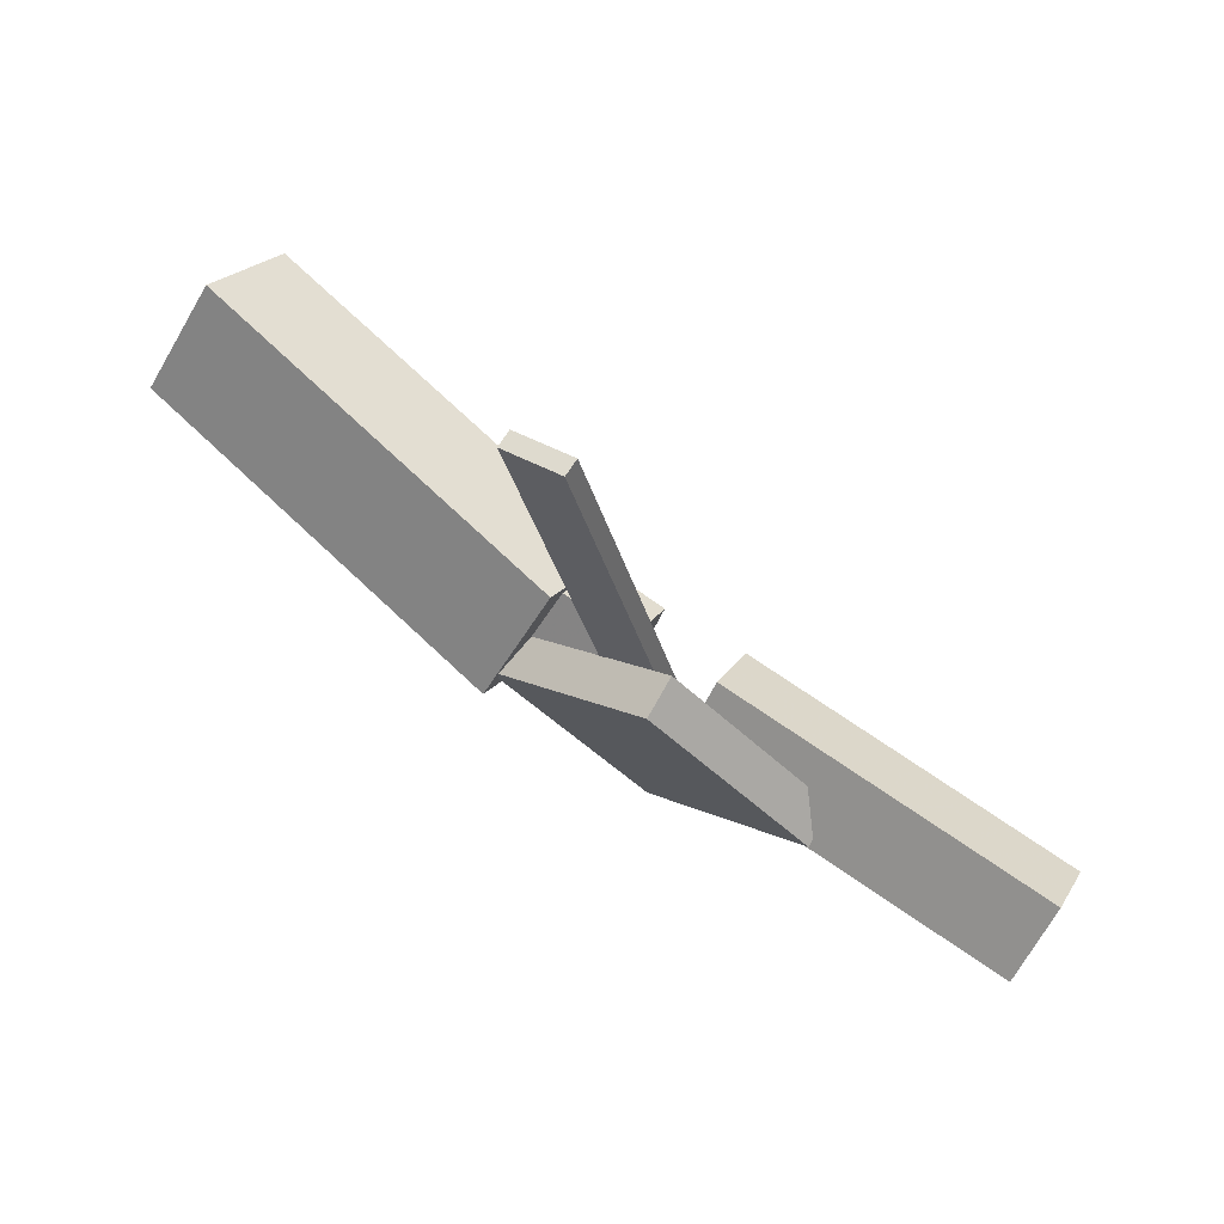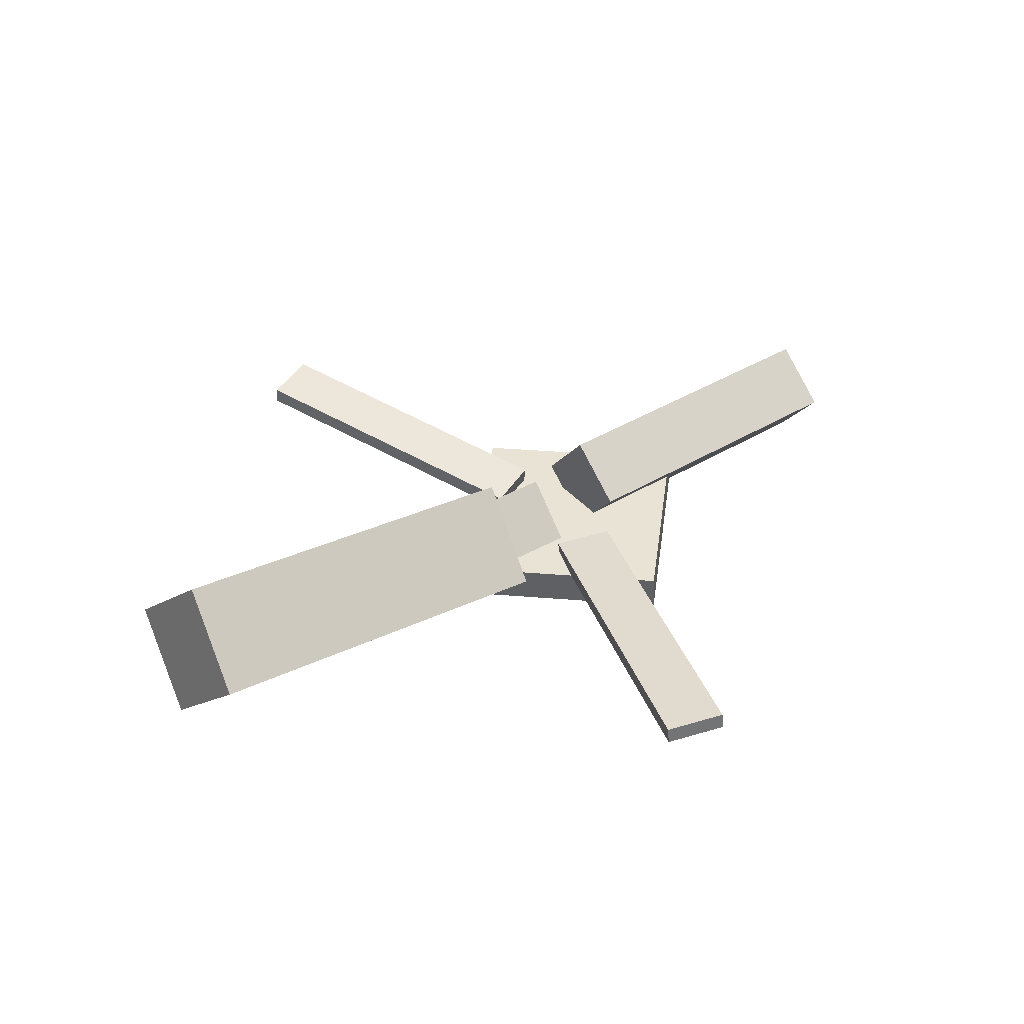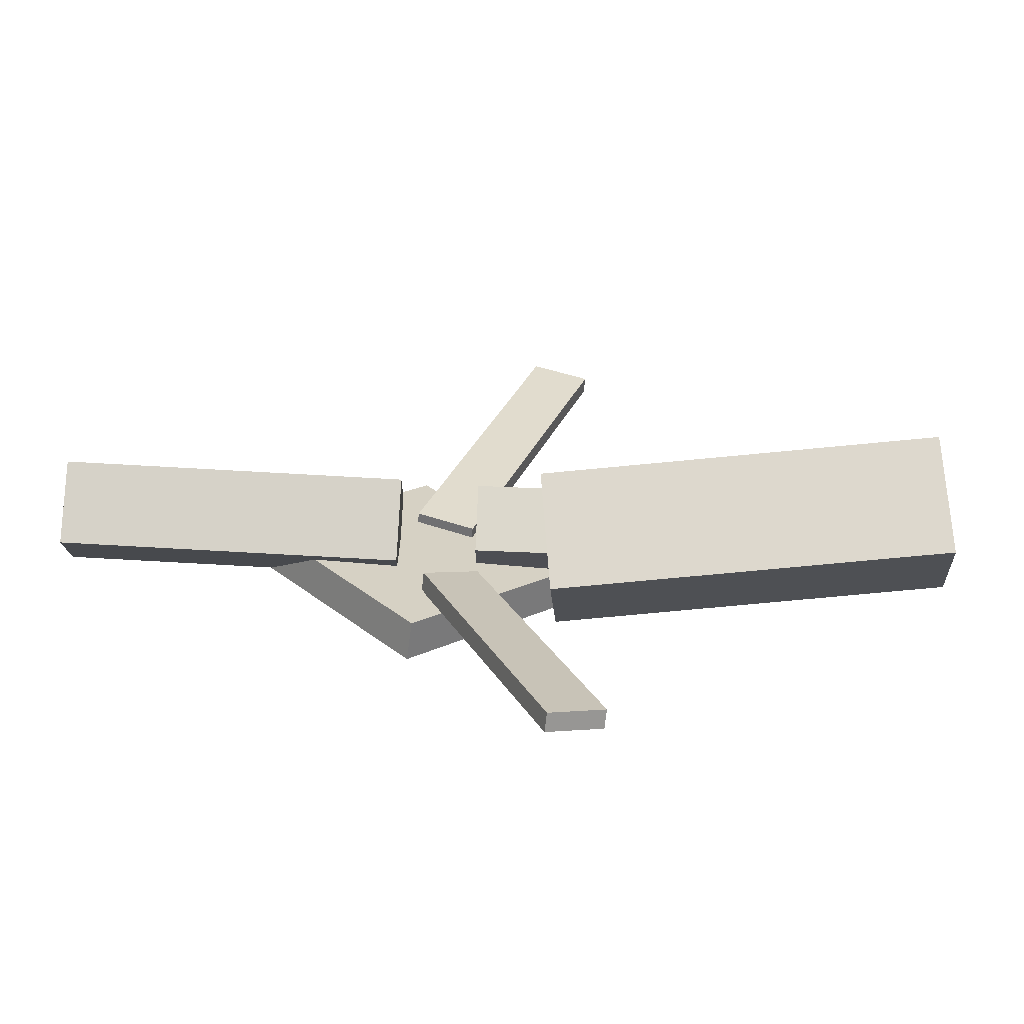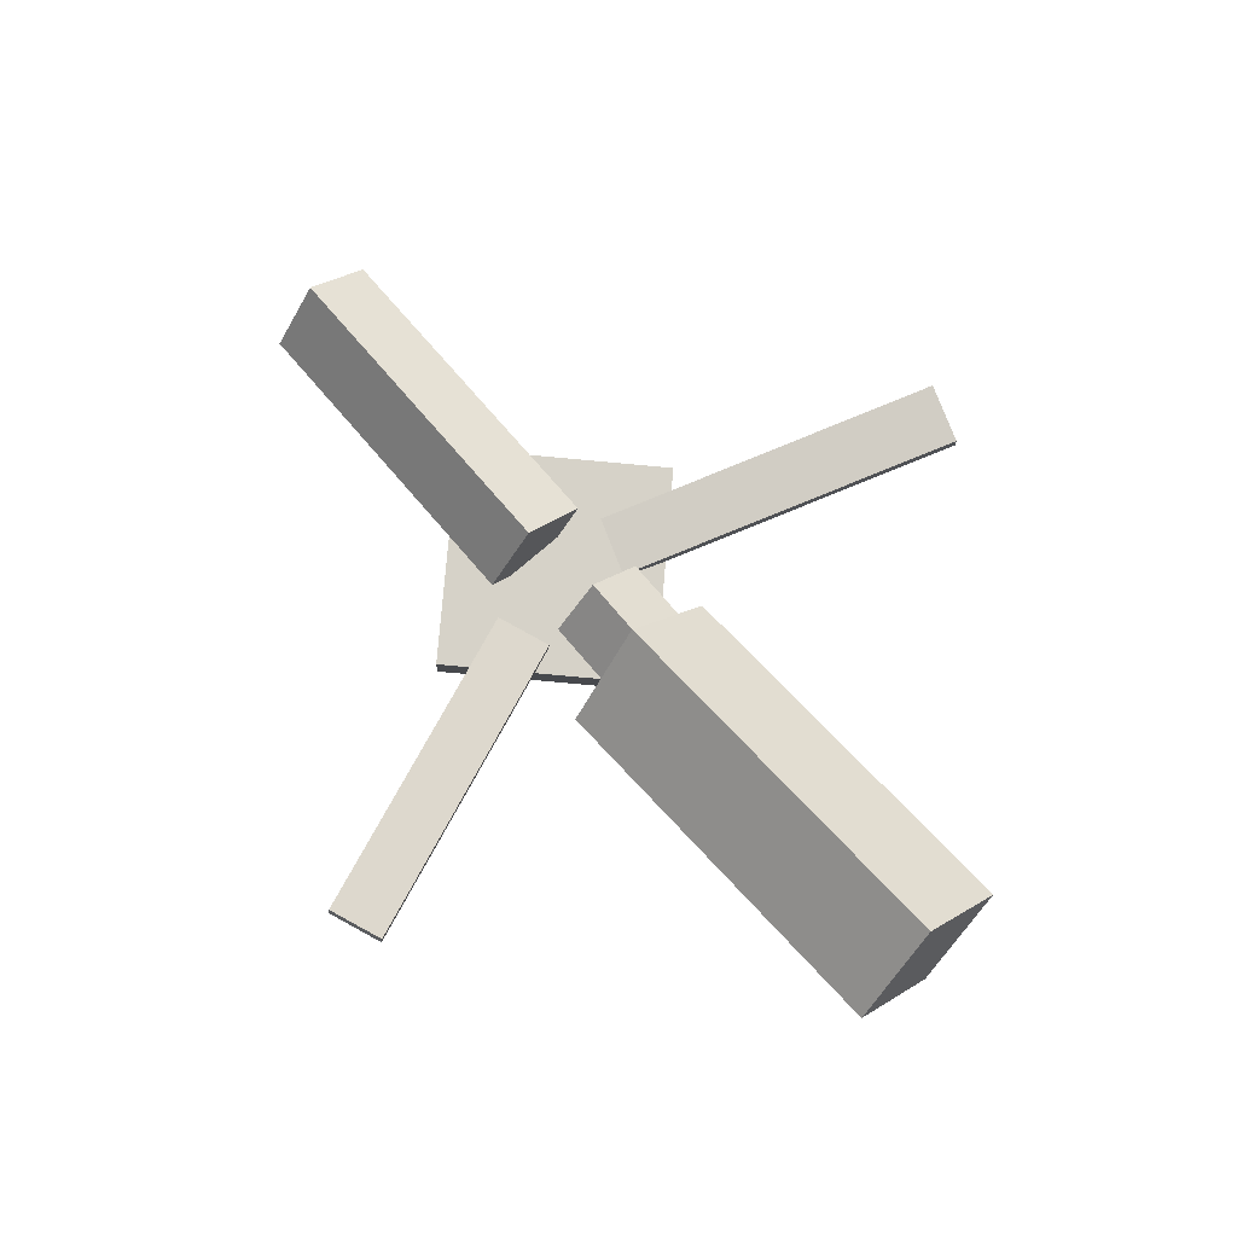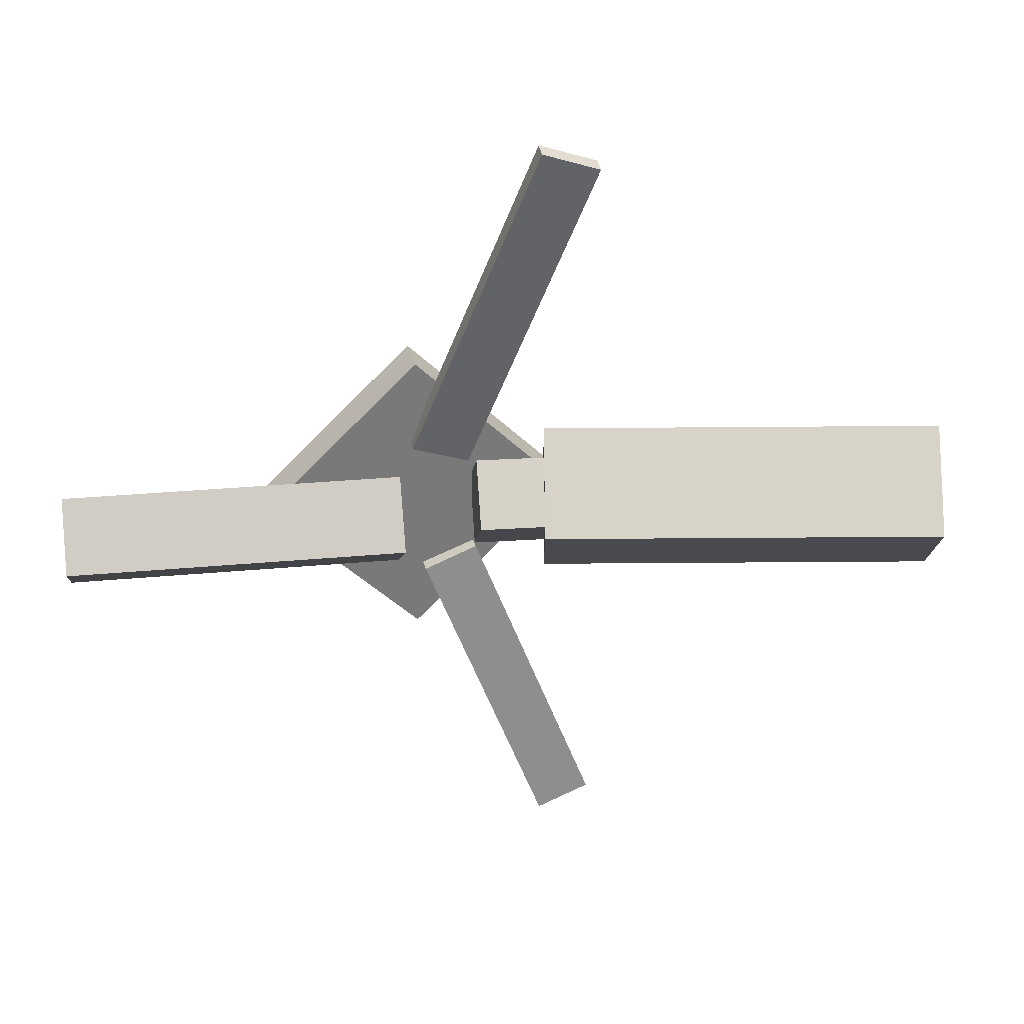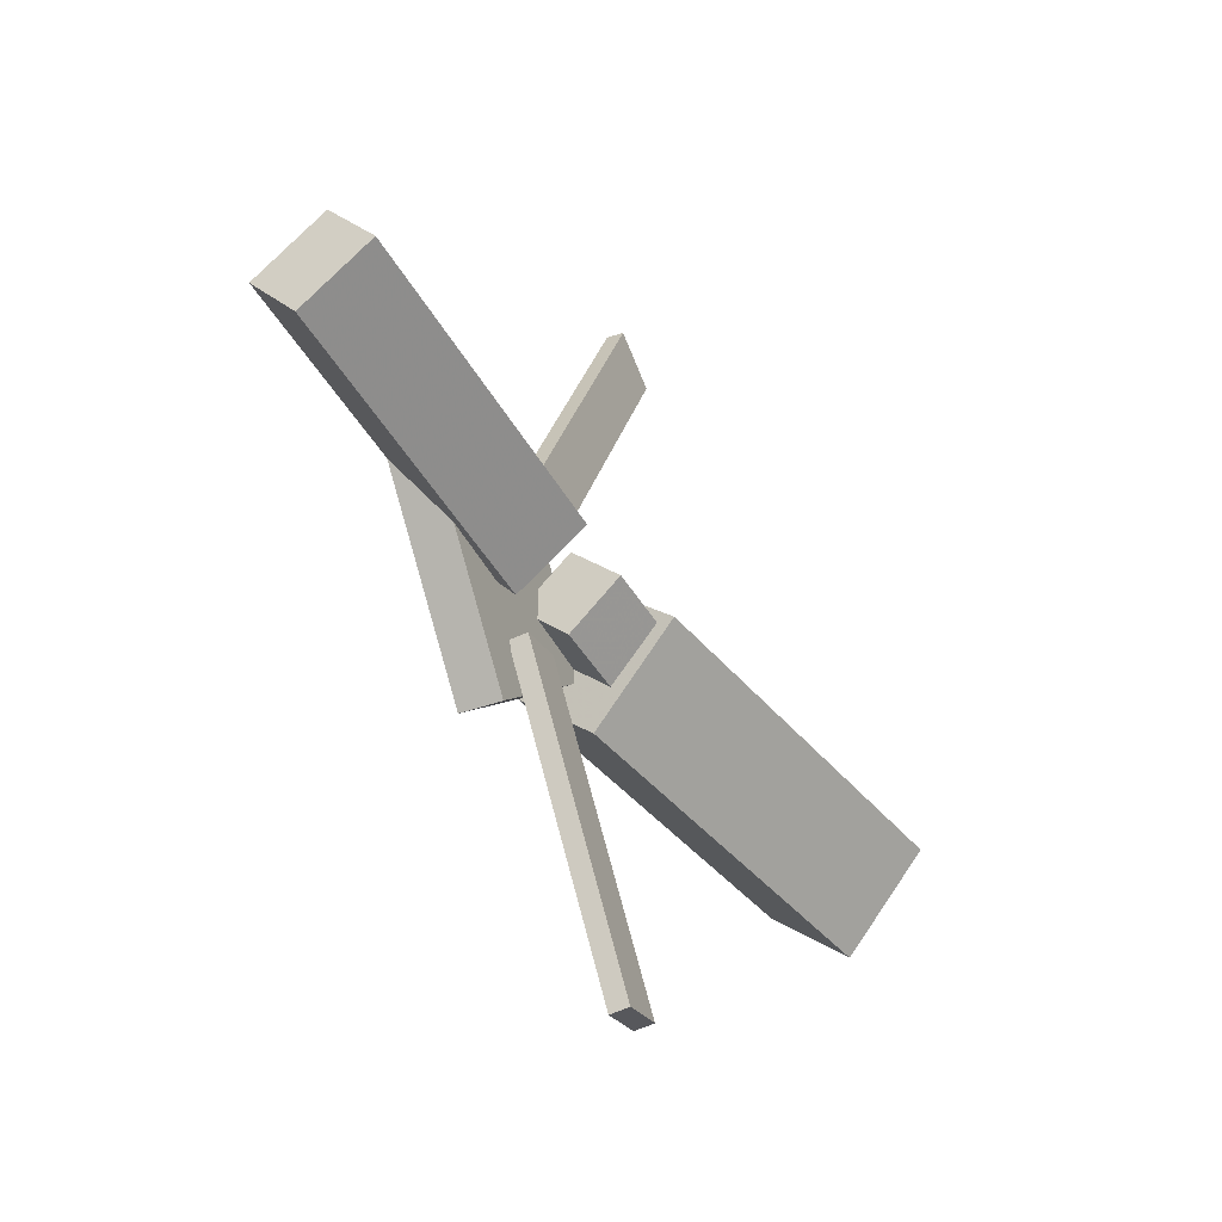
<metadata>
{"format":"obj","ext":"obj","renderer":"f3d","projection":"perspective","resolution":1024,"background":"white","views":[{"elev":75.8,"azim":32.9,"up":"+Z"},{"elev":40.7,"azim":-38.4,"up":"+Y"},{"elev":-63.6,"azim":175.6,"up":"+Z"},{"elev":76.2,"azim":-131.6,"up":"+Y"},{"elev":32.6,"azim":170.0,"up":"+Z"},{"elev":-43.3,"azim":116.2,"up":"+Z"}]}
</metadata>
<code>
v -0.04255 -0.05552 -0.06883
v -0.05331 -0.1194 -0.005306
v -0.3534 -0.0005824 -0.06627
v -0.3642 -0.06442 -0.002752
v -0.03027 0.01077 -0.0001123
v -0.04103 -0.05307 0.06341
v -0.3412 0.06571 0.002442
v -0.3519 0.001875 0.06596
f 1.0 7.0 5.0
f 1.0 3.0 7.0
f 1.0 4.0 3.0
f 1.0 2.0 4.0
f 3.0 8.0 7.0
f 3.0 4.0 8.0
f 5.0 7.0 8.0
f 5.0 8.0 6.0
f 1.0 5.0 6.0
f 1.0 6.0 2.0
f 2.0 6.0 8.0
f 2.0 8.0 4.0
v -0.03284 -0.04105 0.3132
v -0.03292 -0.0277 0.3116
v -0.07783 -0.04328 0.2965
v -0.0779 -0.02993 0.2949
v 0.06455 -0.07134 0.05367
v 0.06448 -0.058 0.05208
v 0.01957 -0.07358 0.03704
v 0.01949 -0.06023 0.03546
f 9.0 15.0 13.0
f 9.0 11.0 15.0
f 9.0 12.0 11.0
f 9.0 10.0 12.0
f 11.0 16.0 15.0
f 11.0 12.0 16.0
f 13.0 15.0 16.0
f 13.0 16.0 14.0
f 9.0 13.0 14.0
f 9.0 14.0 10.0
f 10.0 14.0 16.0
f 10.0 16.0 12.0
v -0.3064 -0.06838 -0.0008198
v 0.01446 -0.08327 0.007429
v -0.3055 -0.02962 0.03616
v 0.01531 -0.04451 0.04441
v -0.3035 -0.02939 -0.04176
v 0.01732 -0.04428 -0.03351
v -0.3027 0.009375 -0.004777
v 0.01817 -0.005517 0.003472
f 17.0 23.0 21.0
f 17.0 19.0 23.0
f 17.0 20.0 19.0
f 17.0 18.0 20.0
f 19.0 24.0 23.0
f 19.0 20.0 24.0
f 21.0 23.0 24.0
f 21.0 24.0 22.0
f 17.0 21.0 22.0
f 17.0 22.0 18.0
f 18.0 22.0 24.0
f 18.0 24.0 20.0
v 0.3428 -0.0572 -0.04324
v 0.07893 -0.05079 -0.04746
v 0.3434 -0.006 -0.002779
v 0.07952 0.0004102 -0.006997
v 0.3412 -0.09458 0.004083
v 0.07726 -0.08817 -0.0001351
v 0.3418 -0.04339 0.04455
v 0.07786 -0.03698 0.04033
f 25.0 31.0 29.0
f 25.0 27.0 31.0
f 25.0 28.0 27.0
f 25.0 26.0 28.0
f 27.0 32.0 31.0
f 27.0 28.0 32.0
f 29.0 31.0 32.0
f 29.0 32.0 30.0
f 25.0 29.0 30.0
f 25.0 30.0 26.0
f 26.0 30.0 32.0
f 26.0 32.0 28.0
v 0.065 -0.09744 -0.1195
v 0.1847 -0.09084 0.006259
v -0.05827 -0.1046 -0.001734
v 0.06144 -0.09804 0.124
v 0.06321 -0.06591 -0.1194
v 0.1829 -0.0593 0.006311
v -0.06007 -0.07311 -0.001682
v 0.05964 -0.06651 0.1241
f 33.0 39.0 37.0
f 33.0 35.0 39.0
f 33.0 36.0 35.0
f 33.0 34.0 36.0
f 35.0 40.0 39.0
f 35.0 36.0 40.0
f 37.0 39.0 40.0
f 37.0 40.0 38.0
f 33.0 37.0 38.0
f 33.0 38.0 34.0
f 34.0 38.0 40.0
f 34.0 40.0 36.0
v 0.05735 -0.06753 -0.06241
v 0.01525 -0.07104 -0.04702
v -0.0337 -0.03995 -0.3052
v -0.0758 -0.04346 -0.2898
v 0.05682 -0.05309 -0.06057
v 0.01472 -0.05659 -0.04518
v -0.03423 -0.02551 -0.3034
v -0.07633 -0.02901 -0.288
f 41.0 47.0 45.0
f 41.0 43.0 47.0
f 41.0 44.0 43.0
f 41.0 42.0 44.0
f 43.0 48.0 47.0
f 43.0 44.0 48.0
f 45.0 47.0 48.0
f 45.0 48.0 46.0
f 41.0 45.0 46.0
f 41.0 46.0 42.0
f 42.0 46.0 48.0
f 42.0 48.0 44.0

</code>
